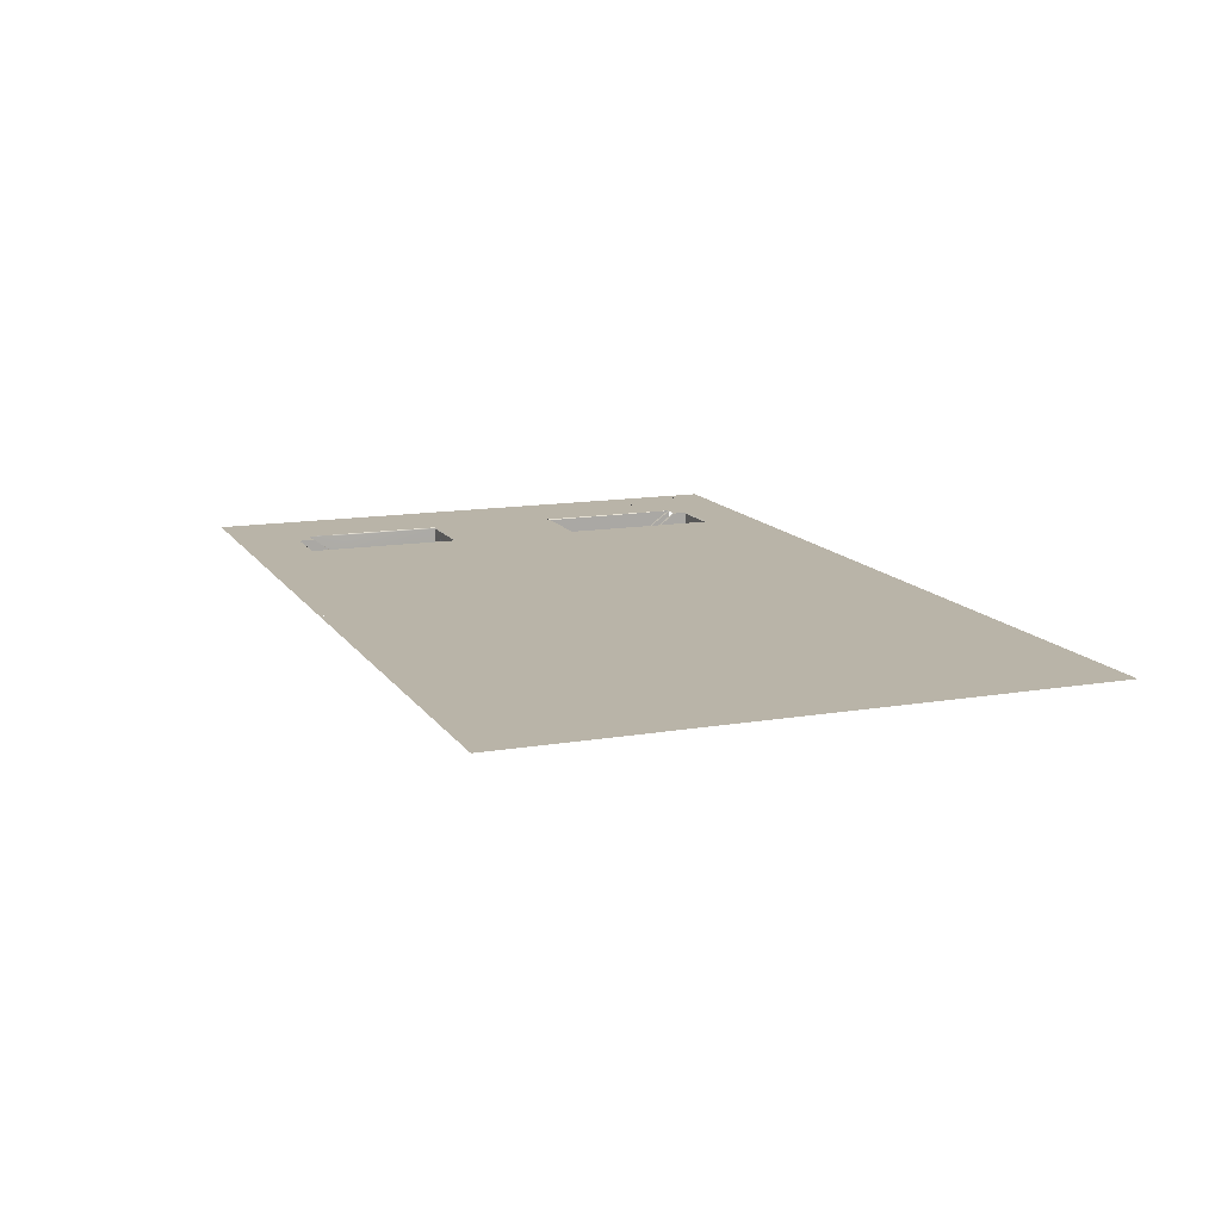
<metadata>
{"format":"obj","ext":"obj","renderer":"f3d","projection":"perspective","resolution":1024,"background":"white","views":[{"elev":13.3,"azim":68.8,"up":"+Y"}]}
</metadata>
<code>
g di
v 146.2 49.91 91.79
v -6.677 49.91 -108.2
v -3.939 49.91 91.79
v 146.2 49.91 -108.2
v 146.2 49.91 761.9
v -4.089 49.91 594.4
v -3.802 49.91 761.9
v 146.2 49.91 594.4
v 146.2 49.91 -435.1
v -7.4 49.91 -598.5
v -6.677 49.91 -437
v 651.8 49.91 259.3
v 480.6 49.91 259.3
v 651.8 49.91 426.8
v 313.4 49.91 594.4
v 480.6 49.91 594.4
v 313.4 49.91 426.8
v 313.4 49.91 -271.6
v 480.6 49.91 -271.6
v 313.4 49.91 -435.1
v -779.3 49.91 91.79
v -780.3 49.91 -108.2
v -984.5 49.91 -108.2
v -984.5 49.91 91.79
v -777.7 49.91 172.1
v -779.3 49.91 91.79
v -984.5 49.91 91.79
v -988 49.91 172.1
v -1218 49.91 -108.2
v -1218 49.91 91.79
v -1218 49.91 91.79
v -1218 49.91 761.9
v -984.5 49.91 761.9
v -984.5 49.91 603.9
v -984.5 49.91 552.8
v -988 49.91 428.4
v -988 49.91 172.1
v -984.5 49.91 91.79
v -778.9 49.91 761.9
v -779.8 49.91 593.5
v -933.3 49.91 593.5
v -780.3 49.91 -108.2
v -782.1 49.91 -178.3
v -970.9 49.91 -178.3
v -986.6 49.91 -182.2
v -984.5 49.91 -178.3
v -933.3 -49.71 552.8
v -933.3 -49.71 590.6
v -781.2 -49.71 590.6
v -781.2 -49.71 552.7
v -976.4 49.96 552.9
v -984.5 49.91 -761.9
v -984.5 49.91 -622.8
v -936.2 49.91 -614.1
v -778.9 49.91 -614.2
v -774.7 49.91 -761.9
v -1218 49.91 -761.9
v -1218 49.91 -178.3
v -1010 49.91 -178.3
v -984.5 49.91 -108.2
v -984.5 49.91 -178.3
v -986.6 49.91 -182.2
v -986.5 49.91 -446.5
v -984.5 50.05 -571
v -781.2 -49.71 590.6
v -933.3 -49.71 590.6
v -933.3 47.73 590.6
v -933.3 49.91 593.5
v -779.8 49.91 593.5
v -781.7 47.45 589.8
v -781.2 47.55 552.7
v -781.7 47.45 589.8
v -779.8 49.91 593.5
v -779.6 49.91 552.7
v -781.2 47.7 529.5
v -781.2 47.55 552.7
v -779.6 49.91 552.7
v -779.6 49.91 530.9
v -984.5 -49.71 552.8
v -984.6 -49.71 427.6
v -984.6 46.8 428.3
v -984.5 49.91 552.8
v -779.8 -49.71 174.6
v -781.2 -49.71 428.2
v -781.1 47.64 427.6
v -779.4 50.01 427.6
v -778.7 49.95 328.8
v -780.3 47.75 323.7
v -984.5 -49.71 174.6
v -984.5 46.95 174.6
v -933.3 -49.71 590.6
v -933.3 -49.71 552.8
v -933.3 49.91 552.8
v -933.3 47.73 590.6
v -782.7 -49.71 -610.3
v -936.2 -49.71 -610.3
v -933.3 -49.71 -570.9
v -782.7 -49.71 -570.8
v -942.9 49.98 -570.9
v -933.3 49.91 -570.9
v -976.4 49.96 -571.1
v -782.7 -49.71 -446.5
v -933.3 -49.71 -446.7
v -924.8 -49.71 -260.2
v -782.7 -49.71 -183.5
v -782.9 46.94 -610.4
v -936.2 46.43 -610.3
v -782.7 -49.71 -610.3
v -936.2 46.43 -610.3
v -782.9 46.94 -610.4
v -936.2 49.91 -614.1
v -782.9 46.94 -610.4
v -782.7 -49.71 -610.3
v -782.7 -49.71 -570.8
v -782.9 46.94 -610.4
v -782.9 46.07 -570.8
v -778.9 49.91 -614.2
v -782.9 45.99 -544.3
v -782.4 45.77 -441.1
v -778.8 49.91 -548.3
v -984.5 50.05 -571
v -984.6 48.3 -446.5
v -984.5 -49.71 -571
v -984.6 48.3 -446.5
v -984.5 50.05 -571
v -986.5 49.91 -446.5
v -782.7 45.8 -322.5
v -782 47.15 -184.1
v -778.5 49.91 -328.5
v -984.5 46.86 -184.7
v -984.6 -49.71 -446.7
v -986.6 49.91 -182.2
v -933.3 49.91 -570.9
v -933.3 -49.71 -570.9
v -936.2 -49.71 -610.3
v -936.2 46.43 -610.3
v -936.2 49.91 -614.1
v -933.3 -49.71 -446.7
v -984.6 -49.71 -446.7
v -984.7 -49.71 -447
v -984.6 -49.71 -446.7
v -933.3 -49.71 -446.7
v -782.7 -49.71 -446.5
v -779.8 -49.71 174.6
v -826.6 -49.71 175
v -984.6 -49.71 427.6
v -781.2 -49.71 428.2
v -933.1 -49.71 427.9
v -933.3 -49.71 552.8
v -781.2 -49.71 428.2
v -933.1 -49.71 427.9
v 830.9 49.91 -271.6
v 651 49.91 -435.3
v 651.8 49.91 -271.6
v 830.9 49.91 -598.5
v 652.1 49.91 -761.9
v 652.4 49.91 -598.2
v 480.6 49.91 -598.5
v 313.4 49.91 -761.9
v 313.4 49.91 -598.5
v 145.7 49.91 -598.5
v 313.4 49.91 -598.5
v 241.7 49.91 -178.3
v 313.4 49.91 -108.2
v 313.4 49.91 -178.3
v 578.4 49.91 -178.3
v 651.8 49.91 -108.2
v 651.8 49.91 -178.3
v 830.9 49.91 -435.1
v 652.4 49.91 -598.2
v 651 49.91 -435.3
v 146.2 49.91 -435.1
v 313.4 49.91 -271.6
v 313.4 49.91 -435.1
v 408.9 49.91 -178.3
v 480.6 49.91 -108.2
v 480.6 49.91 -178.3
v 480.6 49.91 -435.1
v 651.8 49.91 -178.3
v 754.1 49.91 -178.3
v 830.9 49.91 -108.2
v 830.9 49.91 -178.3
v 830.9 49.91 -435.1
v 830.9 49.91 -598.5
v 830.9 49.91 -761.9
v 480.6 49.91 -435.1
v 480.6 49.91 -761.9
v 146.2 49.91 -761.9
v 313.4 49.91 -761.9
v 146.2 49.91 -435.1
v 146.2 49.91 -271.6
v 146.2 49.91 -271.6
v 146.2 49.91 -178.3
v 313.4 49.91 -178.3
v 651 49.91 -435.3
v 480.6 49.91 -271.6
v 480.6 49.91 -178.3
v 146.2 49.91 259.3
v -3.939 49.91 91.79
v -3.939 49.91 259.7
v -3.939 49.91 427.5
v 146.2 49.91 426.8
v 146.2 49.91 -108.2
v 146.2 49.91 91.79
v 313.4 49.91 91.79
v 313.4 49.91 -108.2
v 480.6 49.91 91.79
v 480.6 49.91 -108.2
v 651.8 49.91 91.79
v 651.8 49.91 -108.2
v 830.9 49.91 91.79
v 830.9 49.91 -108.2
v 830.9 49.91 594.4
v 651.8 49.91 426.8
v 651.8 49.91 594.4
v 830.9 49.91 259.3
v 651.8 49.91 91.79
v 651.8 49.91 259.3
v 313.4 49.91 91.79
v 313.4 49.91 259.3
v 146.2 49.91 259.3
v 146.2 49.91 594.4
v 313.4 49.91 761.9
v 313.4 49.91 594.4
v 480.6 49.91 594.4
v 651.8 49.91 761.9
v 830.9 49.91 426.8
v 480.6 49.91 91.79
v 480.6 49.91 259.3
v 480.6 49.91 426.8
v 146.2 49.91 426.8
v 313.4 49.91 426.8
v 480.6 49.91 761.9
v 830.9 49.91 761.9
v 830.9 49.91 426.8
v 480.6 49.91 426.8
v 830.9 49.91 259.3
v 830.9 49.91 91.79
v 313.4 49.91 259.3
v 480.6 49.91 91.79
v 146.2 49.91 91.79
v 146.2 49.91 259.3
v 313.4 49.91 91.79
v 146.2 49.91 426.8
v 146.2 49.91 761.9
v 652.4 49.91 -598.2
v 652.1 49.91 -761.9
v 652.4 49.91 -598.2
v 651 49.91 -435.3
v 1022 49.91 91.79
v 1022 49.91 -108.2
v 830.9 49.91 -271.6
v 830.9 49.91 -178.3
v 940.2 49.91 -178.3
v 1022 49.91 -108.2
v 1022 49.91 -178.3
v 830.9 49.91 -435.1
v 830.9 49.91 -271.6
v 1022 49.91 -271.6
v 1022 49.91 -435.1
v 830.9 49.91 -598.5
v 830.9 49.91 -435.1
v 1022 49.91 -435.1
v 1022 49.91 -598.5
v 830.9 49.91 -761.9
v 830.9 49.91 -598.5
v 1022 49.91 -598.5
v 1022 49.91 -761.9
v 830.9 49.91 594.4
v 830.9 49.91 761.9
v 1022 49.91 761.9
v 1022 49.91 594.4
v 830.9 49.91 426.8
v 830.9 49.91 594.4
v 1022 49.91 594.4
v 1022 49.91 426.8
v 830.9 49.91 259.3
v 830.9 49.91 426.8
v 1022 49.91 426.8
v 1022 49.91 259.3
v 830.9 49.91 91.79
v 830.9 49.91 259.3
v 1022 49.91 259.3
v 1022 49.91 91.79
v 1218 49.91 91.79
v 1218 49.91 -108.2
v 1022 49.91 -271.6
v 1022 49.91 -178.3
v 1134 49.91 -178.3
v 1218 49.91 -108.2
v 1218 49.91 -178.3
v 1022 49.91 -435.1
v 1022 49.91 -271.6
v 1218 49.91 -271.6
v 1218 49.91 -435.1
v 1022 49.91 -598.5
v 1022 49.91 -435.1
v 1218 49.91 -435.1
v 1218 49.91 -598.5
v 1022 49.91 -761.9
v 1022 49.91 -598.5
v 1218 49.91 -598.5
v 1218 49.91 -761.9
v 1022 49.91 594.4
v 1022 49.91 761.9
v 1218 49.91 761.9
v 1218 49.91 594.4
v 1022 49.91 426.8
v 1022 49.91 594.4
v 1218 49.91 594.4
v 1218 49.91 426.8
v 1022 49.91 259.3
v 1022 49.91 426.8
v 1218 49.91 426.8
v 1218 49.91 259.3
v 1022 49.91 91.79
v 1022 49.91 259.3
v 1218 49.91 259.3
v 1218 49.91 91.79
v -3.939 49.91 91.79
v -6.677 49.91 -108.2
v -203.5 49.91 -108.2
v -210.4 49.91 91.79
v -398 49.91 -108.2
v -410.2 49.91 91.79
v -582.5 49.91 -108.2
v -603.4 49.91 91.79
v -6.677 49.91 -761.9
v 145.7 49.91 -598.5
v 146.2 49.91 -761.9
v -211.9 49.91 259.3
v -410.5 49.91 259.3
v -211.9 49.91 426.8
v -604.4 49.91 594.4
v -410.5 49.91 594.4
v -604.4 49.91 426.8
v -4.089 49.91 594.4
v -211.9 49.91 426.8
v -211.9 49.91 594.4
v -3.939 49.91 259.7
v -210.4 49.91 91.79
v -211.9 49.91 259.3
v -410.5 49.91 259.3
v -410.2 49.91 91.79
v -603.9 49.91 175.5
v -604.4 49.91 259.3
v -778.2 49.91 259.4
v -604.4 49.91 259.3
v -779.8 49.91 593.5
v -604.4 49.91 761.9
v -604.4 49.91 594.4
v -410.5 49.91 594.4
v -211.9 49.91 761.9
v -3.939 49.91 427.5
v -410.5 49.91 426.8
v -779.4 50.01 427.6
v -604.4 49.91 426.8
v -410.5 49.91 761.9
v -4.077 49.91 761.9
v -3.939 49.91 427.5
v -410.5 49.91 426.8
v -3.939 49.91 259.7
v -3.939 49.91 91.79
v -603.4 49.91 91.79
v -777.7 49.91 172.1
v -778.2 49.91 259.4
v -779.4 50.01 427.6
v -778.9 49.91 761.9
v -779.3 49.91 91.79
v -584 49.91 -271.6
v -398.4 49.91 -271.6
v -584 49.91 -435.1
v -6.677 49.91 -271.1
v -209.3 49.91 -435.3
v -208.4 49.91 -271.6
v -7.4 49.91 -598.5
v -208 49.91 -761.9
v -207.7 49.91 -598.2
v -398.4 49.91 -598.5
v -584 49.91 -761.9
v -584 49.91 -598.5
v -778.9 49.91 -614.2
v -584 49.91 -435.1
v -584 49.91 -598.5
v -767.7 49.91 -178.3
v -582.5 49.91 -108.2
v -583.1 49.91 -178.3
v -287.1 49.91 -178.3
v -203.5 49.91 -108.2
v -205.6 49.91 -178.3
v -6.677 49.91 -437
v -207.7 49.91 -598.2
v -209.3 49.91 -435.3
v -778.5 49.91 -440.8
v -477.8 49.91 -178.3
v -398 49.91 -108.2
v -398.2 49.91 -178.3
v -398.4 49.91 -435.1
v -205.6 49.91 -178.3
v -93.22 49.91 -178.3
v -6.677 49.91 -108.2
v -6.677 49.91 -178.3
v -6.677 49.91 -437
v -7.4 49.91 -598.5
v -6.677 49.91 -761.9
v -398.4 49.91 -761.9
v -774.7 49.91 -761.9
v -584 49.91 -761.9
v -778.5 49.91 -440.8
v -778.5 49.91 -271.6
v -778.1 49.91 -181.6
v -782.1 49.91 -178.3
v -557.9 49.91 -178.3
v -209.3 49.91 -435.3
v -398.4 49.91 -271.6
v -398.2 49.91 -178.3
v -207.7 49.91 -598.2
v -208 49.91 -761.9
v -398.4 49.91 -761.9
v -398.4 49.91 -598.5
v -207.7 49.91 -598.2
v -398.4 49.91 -598.5
v -209.3 49.91 -435.3
v -398.4 49.91 -435.1
v -778.5 49.91 -271.6
v -583.2 49.91 -189.4
v -584 49.91 -271.6
v 80.39 49.91 -178.3
v 146.2 49.91 -108.2
v 146.2 49.91 -178.3
v 146.2 49.91 -271.6
v -6.677 49.91 -271.1
v -6.677 49.91 -178.3
v -781.1 47.64 427.6
v -777.7 49.91 172.1
v -779.6 48.02 174.6
v -984.5 -49.71 -183.5
v -938.9 -49.71 -183.5
v -778.9 49.91 -570.8
v -782.9 46.07 -570.8
v -782.7 -49.71 -446.5
v -778.5 49.91 -440.8
v -782.4 45.77 -441.1
v -782.7 -49.71 -183.5
v 146.2 49.91 91.79
v -583.2 49.91 -189.4
v -583.1 49.91 -178.3
v -984.5 46.95 174.6
v -779.6 48.02 174.6
v -988 49.91 172.1
v -779.6 48.02 174.6
v -826.4 16.12 175
v -826.6 -49.71 175
v -777.7 49.91 172.1
v -984.5 46.95 174.6
v -984.5 -49.71 174.6
v -938.5 -49.71 175
v -930 26.33 174.6
v -938.7 16.12 175
v -835.2 26.33 175.1
v -984.5 46.86 -184.7
v -939.3 16.39 -183.2
v -938.9 -49.71 -183.5
v -984.5 46.86 -184.7
v -986.6 49.91 -182.2
v -782 47.15 -184.1
v -782 47.15 -184.1
v -782.7 -49.71 -183.5
v -826.3 -49.71 -183.5
v -836.5 26.43 -183
v -825.9 16.39 -183
v -778.1 49.91 -181.6
v -928.6 26.43 -183.1
v -826.3 -49.71 -183.5
v -938.5 -49.71 175
v -984.5 -49.71 174.6
v -936.2 -49.71 -178.3
v -936.6 14.76 -178.3
v -936.6 14.76 -69.08
v -828.6 14.76 -178.3
v -828.9 -49.71 -178.3
v -828.9 -49.71 -69.73
v -928.6 22.76 -178.3
v -836.5 22.76 -178.3
v -836.5 22.76 -68.63
v -828.9 -49.71 -178.3
v -936.2 -49.71 -178.3
v -936.2 -49.71 -69.73
v -836.5 22.76 -178.3
v -828.6 14.76 -178.3
v -828.6 14.76 -68.72
v -936.6 14.76 -178.3
v -928.6 22.76 -178.3
v -928.6 22.76 -68.97
v -936.6 14.76 64.46
v -936.2 -49.71 63.82
v -936.2 -49.71 -69.73
v -828.9 -49.71 63.82
v -828.6 14.76 64.82
v -828.6 14.76 -68.72
v -836.5 22.76 64.92
v -928.6 22.76 64.57
v -928.6 22.76 -68.97
v -936.2 -49.71 63.82
v -828.9 -49.71 63.82
v -828.9 -49.71 -69.73
v -828.6 14.76 64.82
v -836.5 22.76 64.92
v -836.5 22.76 -68.63
v -928.6 22.76 64.57
v -936.6 14.76 64.46
v -936.6 14.76 -69.08
v -938.7 16.12 175
v -938.5 -49.71 175
v -936.3 -49.71 168.8
v -936.6 14.76 169.2
v -828.6 14.76 169.7
v -828.7 -49.71 168.9
v -835.2 26.33 175.1
v -930 26.33 174.6
v -928.6 22.76 169.3
v -836.5 22.76 169.7
v -936.3 -49.71 168.8
v -828.7 -49.71 168.9
v -938.5 -49.71 175
v -828.6 14.76 169.7
v -836.5 22.76 169.7
v -826.4 16.12 175
v -928.6 22.76 169.3
v -936.6 14.76 169.2
v -930 26.33 174.6
v -933.3 49.91 552.8
v -942.9 49.98 552.8
v -933.5 -44.71 423.7
v -942.9 -44.66 423.7
v -933.3 49.91 552.8
v -942.9 49.98 552.8
v -976.3 -44.59 423.9
v -984.2 -44.61 423.7
v -976.4 49.96 552.9
v -984.5 50.05 552.8
v -933.3 -49.71 552.8
v -933.5 -49.72 423.7
v -933.3 49.91 552.8
v -933.5 -44.71 423.7
v -933.5 -49.72 423.7
v -942.9 -49.71 423.7
v -933.5 -44.71 423.7
v -942.9 -44.66 423.7
v -976.3 -49.64 423.9
v -984.2 -49.64 423.7
v -976.3 -44.59 423.9
v -984.2 -44.61 423.7
v -942.9 -49.71 423.7
v -943.4 -50.05 552.9
v -942.9 -44.66 423.7
v -942.9 49.98 552.8
v -976.4 -49.7 552.9
v -976.3 -49.64 423.9
v -976.4 49.96 552.9
v -976.3 -44.59 423.9
v -942.9 -44.66 -441.8
v -933.5 -44.71 -441.8
v -933.3 49.91 -570.9
v -942.9 49.98 -570.9
v -984.2 -44.61 -441.9
v -976.3 -44.59 -442
v -976.4 49.96 -571.1
v -984.5 50.05 -571
v -933.5 -49.72 -441.8
v -933.3 -49.71 -570.9
v -933.5 -44.71 -441.8
v -942.9 -49.71 -441.8
v -933.5 -49.72 -441.8
v -933.5 -44.71 -441.8
v -942.9 -44.66 -441.8
v -984.2 -49.64 -441.9
v -976.3 -49.64 -442
v -976.3 -44.59 -442
v -984.2 -44.61 -441.9
v -943.4 -50.05 -571
v -942.9 -49.71 -441.8
v -942.9 -44.66 -441.8
v -942.9 49.98 -570.9
v -976.3 -49.64 -442
v -976.4 -49.7 -571
v -976.4 49.96 -571.1
v -976.3 -44.59 -442
v -938.7 16.12 175
v -835.2 26.33 175.1
v -826.6 -49.71 175
v -778.1 49.91 -181.6
v -984.5 49.91 -108.2
v -1218 49.91 -108.2
v 651.8 49.91 -271.6
v 651.8 49.91 -108.2
v 146.2 49.91 -108.2
v 313.4 49.91 -108.2
v 480.6 49.91 -108.2
v 830.9 49.91 -108.2
v 1022 49.91 -271.6
v 1022 49.91 -108.2
v 1218 49.91 -271.6
v -208.4 49.91 -271.6
v -203.5 49.91 -108.2
v -780.3 49.91 -108.2
v -398 49.91 -108.2
v -6.677 49.91 -108.2
v -582.5 49.91 -108.2
v -936.2 -49.71 -178.3
v -939.3 16.39 -183.2
v -938.9 -49.71 -183.5
v -826.3 -49.71 -183.5
v -825.9 16.39 -183
v -836.5 26.43 -183
v -928.6 26.43 -183.1
v -938.9 -49.71 -183.5
v -826.3 -49.71 -183.5
v -825.9 16.39 -183
v -836.5 26.43 -183
v -928.6 26.43 -183.1
v -939.3 16.39 -183.2
v -779.8 -49.71 174.6
v -988 49.91 172.1
v -778.1 49.91 -181.6
v -984.5 -49.71 -183.5
v -984.5 -49.71 -183.5
v -984.5 46.86 -184.7
v -988 49.91 428.4
v -780.3 47.75 323.7
v -779.6 48.02 174.6
v -781.2 47.7 529.5
v -781.2 47.55 552.7
v -781.2 -49.71 552.7
v -781.7 47.45 589.8
v -781.2 -49.71 590.6
v -933.3 49.91 593.5
v -778.5 49.91 -440.8
v -782.9 45.99 -544.3
v -778.9 49.91 -614.2
v -936.2 -49.71 -610.3
f 3 1 2
f 4 2 1
f 7 5 6
f 8 6 5
f 11 9 10
f 23 21 22
f 21 23 24
f 29 24 23
f 24 29 30
f 140 138 139
f 200 198 199
f 202 200 201
f 205 203 204
f 207 206 205
f 209 208 207
f 211 210 209
f 210 211 212
f 208 209 210
f 206 207 208
f 206 203 205
f 250 212 211
f 212 250 251
f 285 251 250
f 251 285 286
f 322 320 321
f 324 323 322
f 326 325 324
f 22 327 326
f 327 22 21
f 325 326 327
f 323 324 325
f 323 320 322
f 330 328 329
f 10 329 328
f 430 428 429
f 9 11 431
f 329 10 9
f 428 432 433
f 431 11 432
f 202 201 8
f 198 200 202
f 445 199 198
f 8 201 6
f 548 546 547
f 547 549 548
f 552 550 551
f 551 553 552
f 575 573 574
f 573 575 576
f 579 577 578
f 577 579 580
f 430 432 428
f 431 432 430
f 429 428 433
f 429 433 608
f 14 12 13
f 17 15 16
f 20 18 19
f 162 161 20
f 165 163 164
f 168 166 167
f 171 169 170
f 178 20 19
f 170 169 184
f 162 188 161
f 188 162 189
f 20 161 190
f 163 192 193
f 166 19 197
f 220 13 219
f 220 221 17
f 14 227 12
f 230 14 13
f 230 17 16
f 12 227 237
f 219 13 240
f 17 221 244
f 259 257 258
f 257 259 260
f 279 277 278
f 277 279 280
f 318 316 317
f 316 318 319
f 333 331 332
f 336 334 335
f 348 347 336
f 333 354 331
f 355 333 332
f 355 336 335
f 331 354 362
f 336 347 367
f 384 382 383
f 387 385 386
f 390 388 389
f 393 391 392
f 392 391 404
f 384 407 382
f 407 384 408
f 383 382 409
f 385 411 412
f 388 415 416
f 423 421 422
f 424 423 422
f 426 425 411
f 425 426 427
f 165 192 163
f 18 192 165
f 168 19 166
f 595 19 168
f 164 163 193
f 164 193 597
f 167 166 197
f 167 197 599
f 387 411 385
f 426 411 387
f 390 415 388
f 604 415 390
f 386 385 412
f 386 412 606
f 389 388 416
f 389 416 607
f 27 25 26
f 25 27 28
f 44 42 43
f 44 45 46
f 45 44 43
f 45 43 592
f 42 44 46
f 42 46 593
f 33 31 32
f 34 31 33
f 35 31 34
f 36 31 35
f 37 31 36
f 38 31 37
f 41 39 40
f 35 41 51
f 41 35 34
f 54 52 53
f 55 52 54
f 56 52 55
f 57 53 52
f 59 57 58
f 61 59 60
f 63 57 62
f 64 57 63
f 64 53 57
f 54 99 100
f 64 101 53
f 154 152 153
f 157 155 156
f 160 158 159
f 174 172 173
f 177 175 176
f 180 154 179
f 180 181 182
f 153 152 183
f 156 155 185
f 186 160 174
f 160 186 158
f 159 158 187
f 173 172 191
f 175 173 194
f 186 154 195
f 154 186 196
f 215 213 214
f 218 216 217
f 224 222 223
f 215 225 226
f 229 218 228
f 232 231 224
f 225 224 233
f 234 215 226
f 215 234 213
f 214 213 235
f 215 236 225
f 236 215 214
f 217 216 238
f 228 218 217
f 236 239 232
f 239 236 229
f 239 241 242
f 241 239 243
f 224 231 222
f 223 222 245
f 233 224 223
f 226 225 233
f 187 246 247
f 158 246 187
f 249 248 158
f 186 249 158
f 254 252 253
f 254 255 256
f 263 261 262
f 261 263 264
f 267 265 266
f 265 267 268
f 271 269 270
f 269 271 272
f 275 273 274
f 273 275 276
f 283 281 282
f 281 283 284
f 289 287 288
f 289 290 291
f 294 292 293
f 292 294 295
f 298 296 297
f 296 298 299
f 302 300 301
f 300 302 303
f 306 304 305
f 304 306 307
f 310 308 309
f 308 310 311
f 314 312 313
f 312 314 315
f 339 337 338
f 342 340 341
f 345 343 344
f 343 345 346
f 351 349 350
f 339 352 353
f 343 342 344
f 357 356 351
f 352 351 358
f 359 339 353
f 339 359 337
f 338 337 360
f 339 361 352
f 361 339 338
f 341 340 363
f 344 342 341
f 361 346 357
f 346 361 343
f 364 345 344
f 346 365 366
f 365 346 345
f 351 356 349
f 350 349 368
f 358 351 350
f 353 352 358
f 345 369 365
f 369 345 364
f 372 370 371
f 375 373 374
f 378 376 377
f 381 379 380
f 372 394 370
f 397 395 396
f 398 372 371
f 400 375 399
f 400 401 402
f 374 373 403
f 377 376 405
f 398 381 372
f 381 398 379
f 380 379 406
f 370 394 410
f 395 413 396
f 398 375 414
f 375 398 371
f 419 417 418
f 420 417 419
f 34 39 41
f 39 34 33
f 413 446 447
f 533 41 532
f 51 41 533
f 99 53 101
f 54 53 99
f 60 59 58
f 60 58 594
f 61 57 59
f 62 57 61
f 177 173 175
f 196 173 177
f 181 180 179
f 181 179 596
f 154 180 182
f 154 182 152
f 176 175 194
f 176 194 598
f 255 254 253
f 255 253 600
f 252 254 256
f 252 256 601
f 290 289 288
f 290 288 602
f 287 289 291
f 287 291 603
f 397 370 395
f 371 370 397
f 401 400 399
f 401 399 605
f 375 400 402
f 375 402 373
f 395 446 413
f 370 446 395
f 396 413 447
f 396 447 609
f 49 47 48
f 47 49 50
f 97 95 96
f 95 97 98
f 104 102 103
f 102 104 105
f 141 104 103
f 142 98 97
f 98 142 143
f 146 144 145
f 146 147 144
f 146 148 147
f 150 149 50
f 149 150 151
f 437 104 141
f 438 104 437
f 474 104 438
f 105 104 474
f 146 145 475
f 146 475 476
f 488 486 487
f 506 504 505
f 504 506 488
f 505 523 524
f 525 524 523
f 523 505 504
f 524 525 591
f 486 488 506
f 487 486 617
f 486 618 617
f 67 65 66
f 70 68 69
f 73 71 72
f 71 73 74
f 77 75 76
f 75 77 78
f 81 79 80
f 79 81 82
f 85 83 84
f 88 86 87
f 90 80 89
f 80 90 81
f 93 91 92
f 91 93 94
f 108 106 107
f 111 109 110
f 114 112 113
f 117 115 116
f 120 118 119
f 123 121 122
f 126 124 125
f 129 127 128
f 131 122 130
f 132 124 126
f 135 133 134
f 133 136 137
f 75 78 434
f 436 87 435
f 439 118 120
f 441 440 114
f 442 127 129
f 444 443 441
f 450 448 449
f 453 451 452
f 450 449 454
f 457 455 456
f 459 458 455
f 455 460 451
f 463 461 462
f 466 464 465
f 469 467 468
f 471 470 467
f 466 465 472
f 470 473 461
f 467 470 461
f 462 461 473
f 455 458 460
f 452 451 460
f 479 477 478
f 482 480 481
f 485 483 484
f 491 489 490
f 494 492 493
f 497 495 496
f 495 497 479
f 500 498 499
f 498 500 482
f 503 501 502
f 501 503 485
f 509 507 508
f 507 509 491
f 512 510 511
f 510 512 494
f 515 513 514
f 516 496 495
f 517 453 452
f 518 499 498
f 521 519 520
f 522 502 501
f 508 526 527
f 528 527 526
f 511 529 530
f 531 530 529
f 544 542 543
f 543 545 544
f 556 554 555
f 555 557 556
f 560 558 559
f 559 561 560
f 133 570 571
f 570 133 572
f 583 581 582
f 581 583 584
f 587 585 586
f 585 587 588
f 529 511 510
f 502 522 521
f 530 531 589
f 513 515 516
f 496 516 515
f 527 528 590
f 519 521 522
f 526 508 507
f 499 518 517
f 453 517 518
f 477 479 497
f 478 610 611
f 610 612 611
f 480 482 500
f 481 480 613
f 480 614 613
f 483 485 503
f 484 483 615
f 483 616 615
f 489 491 509
f 490 489 619
f 489 620 619
f 492 494 512
f 493 492 621
f 492 622 621
f 453 623 451
f 88 87 436
f 457 459 455
f 624 81 90
f 469 471 467
f 129 128 625
f 463 626 461
f 131 130 627
f 132 628 124
f 123 122 131
f 81 624 629
f 629 82 81
f 83 630 631
f 83 85 630
f 434 78 86
f 86 88 434
f 84 632 85
f 84 633 632
f 633 84 634
f 634 635 633
f 635 634 636
f 65 67 70
f 94 93 637
f 68 70 67
f 442 443 127
f 127 444 128
f 444 127 443
f 120 119 638
f 439 116 118
f 639 441 443
f 441 639 440
f 117 116 439
f 114 440 112
f 111 110 640
f 133 135 136
f 108 107 641
f 536 534 535
f 536 535 537
f 540 538 539
f 540 539 541
f 564 562 563
f 564 565 562
f 568 566 567
f 568 569 566

</code>
